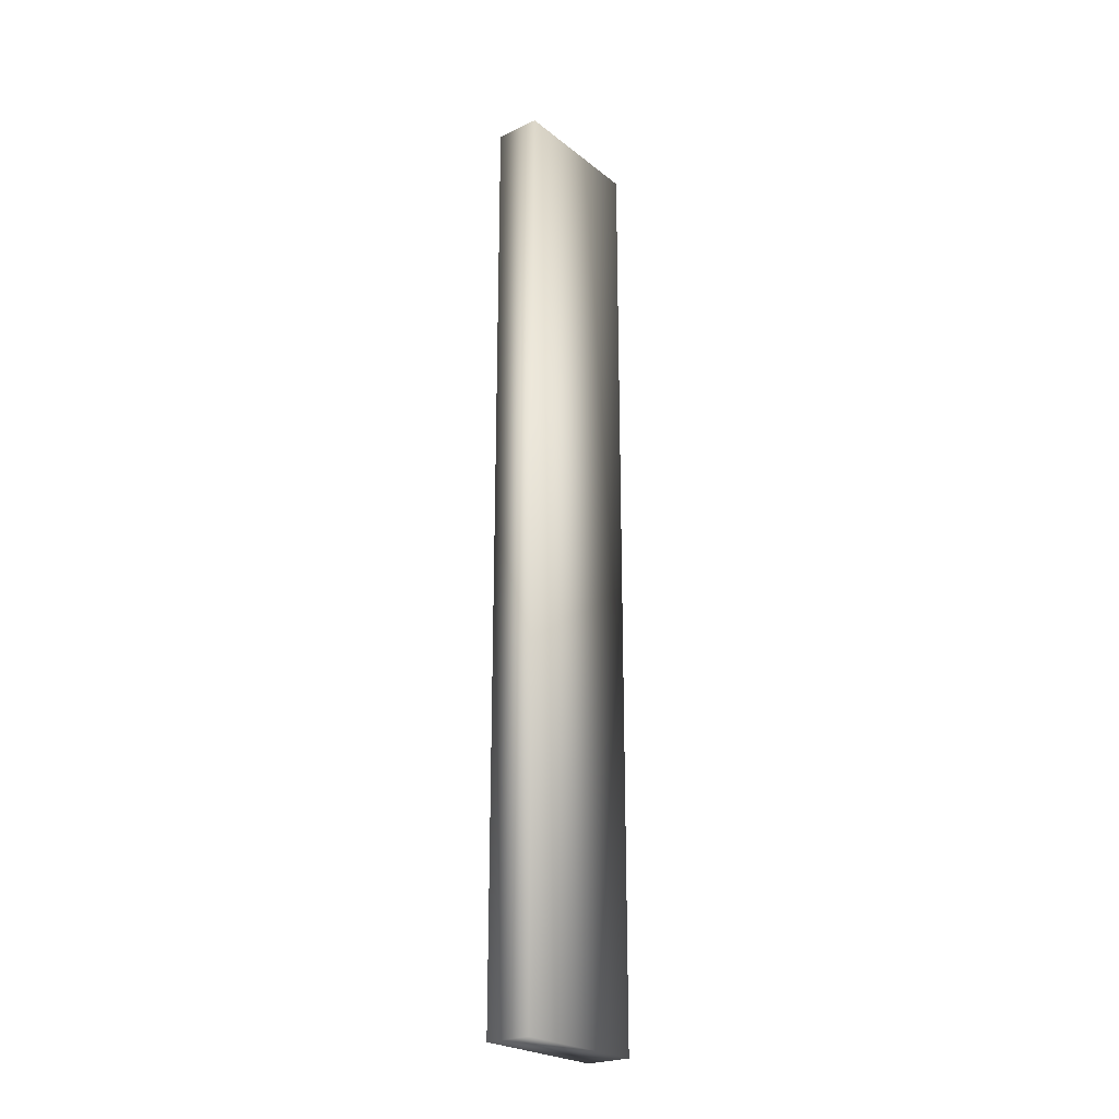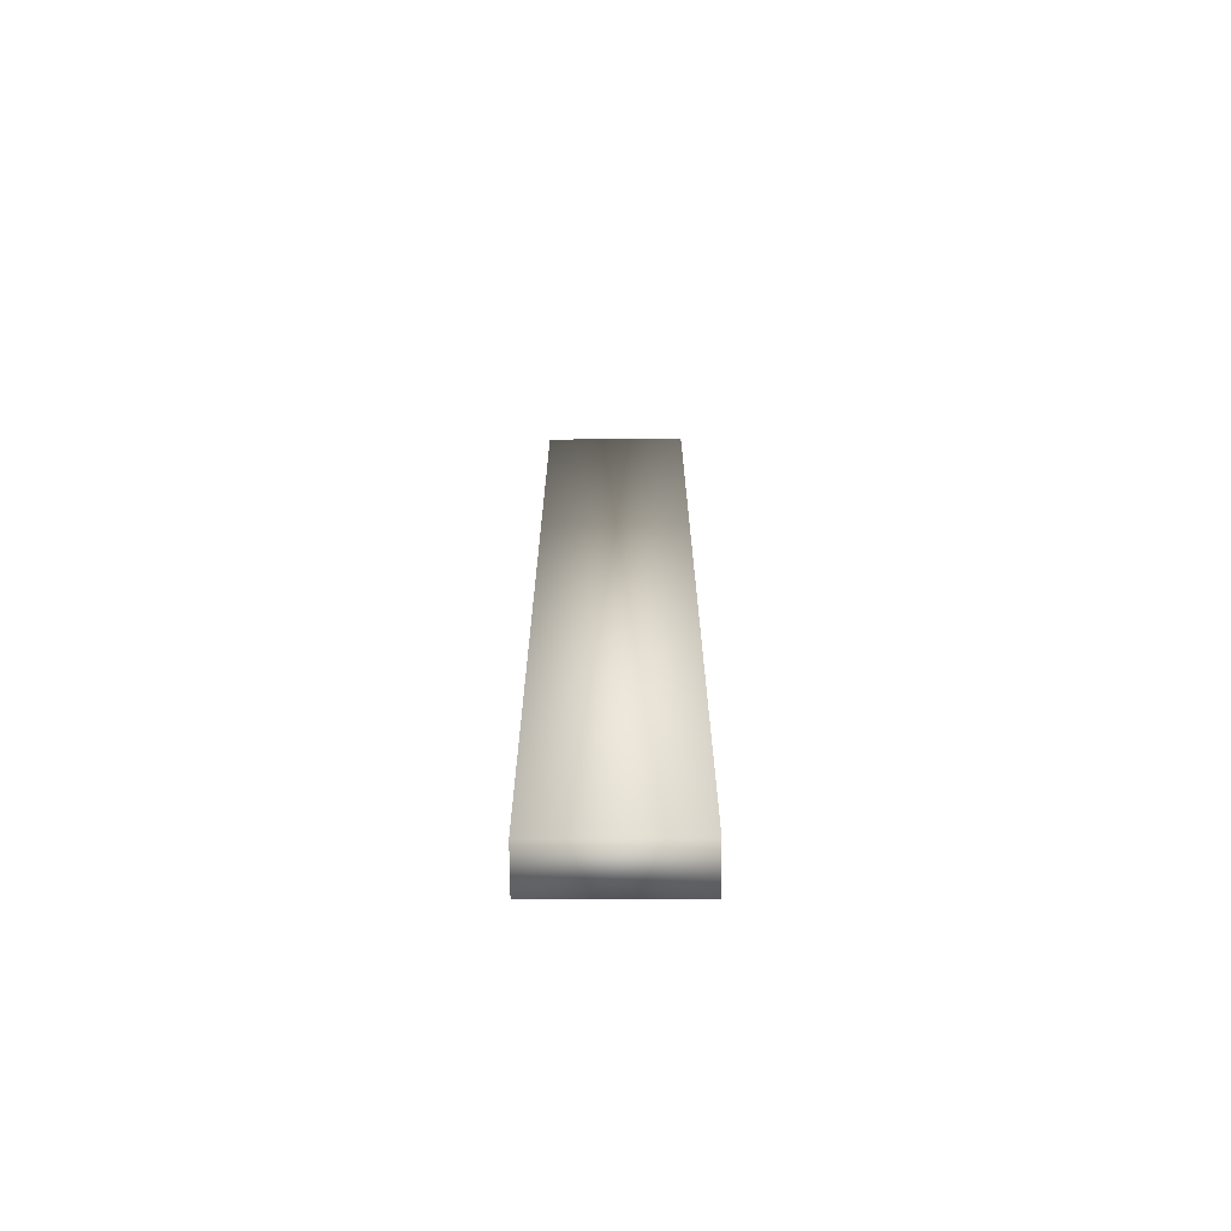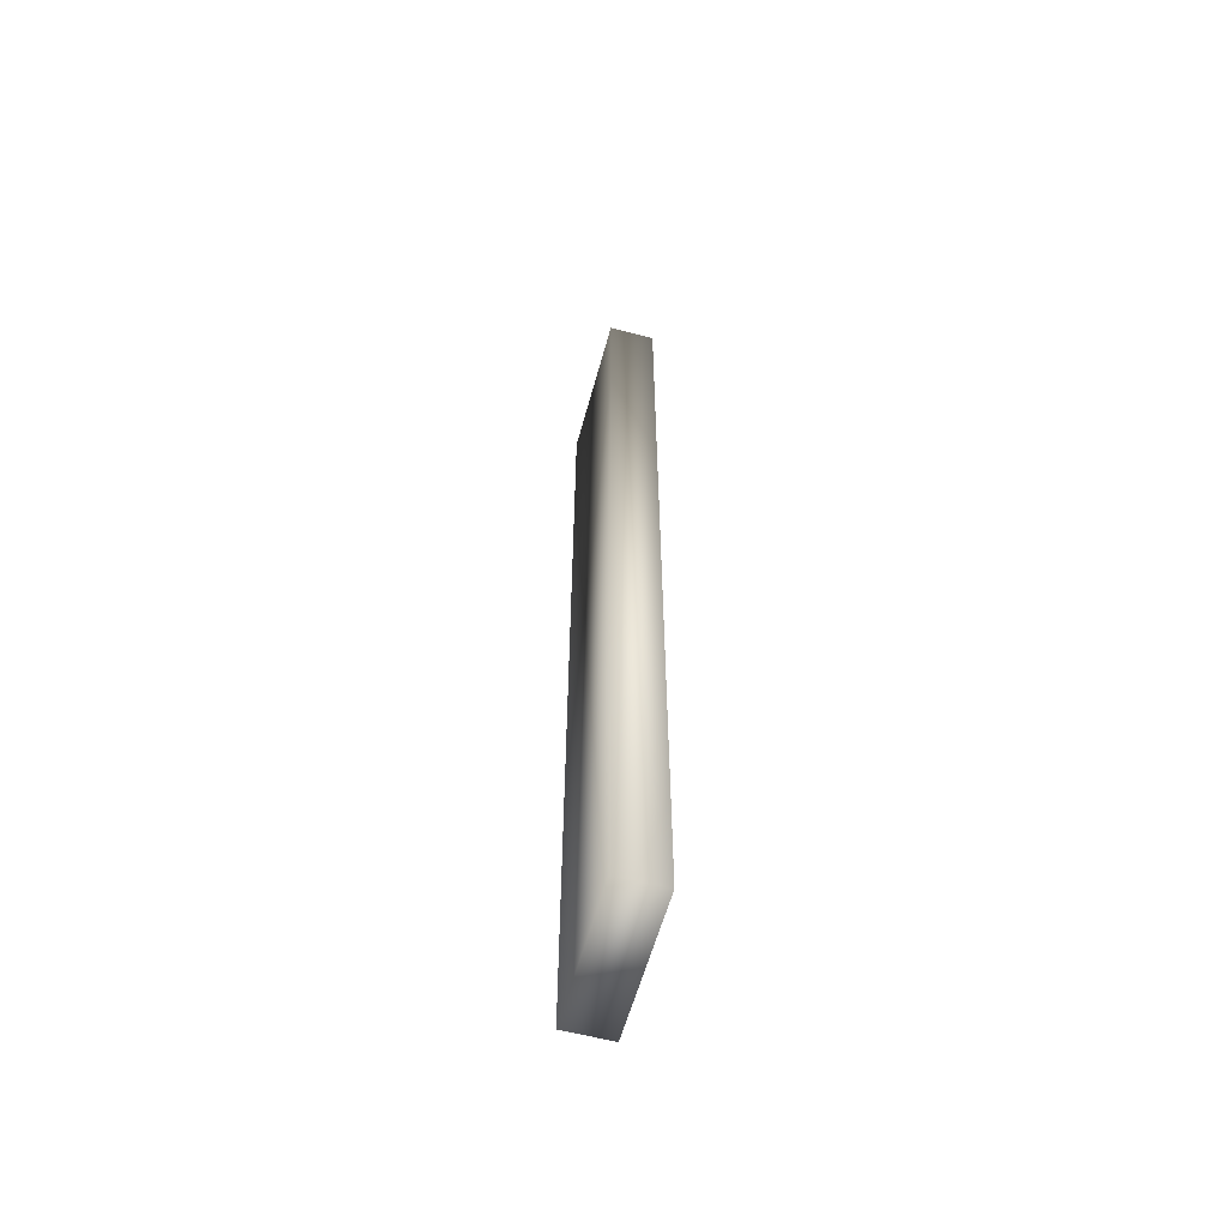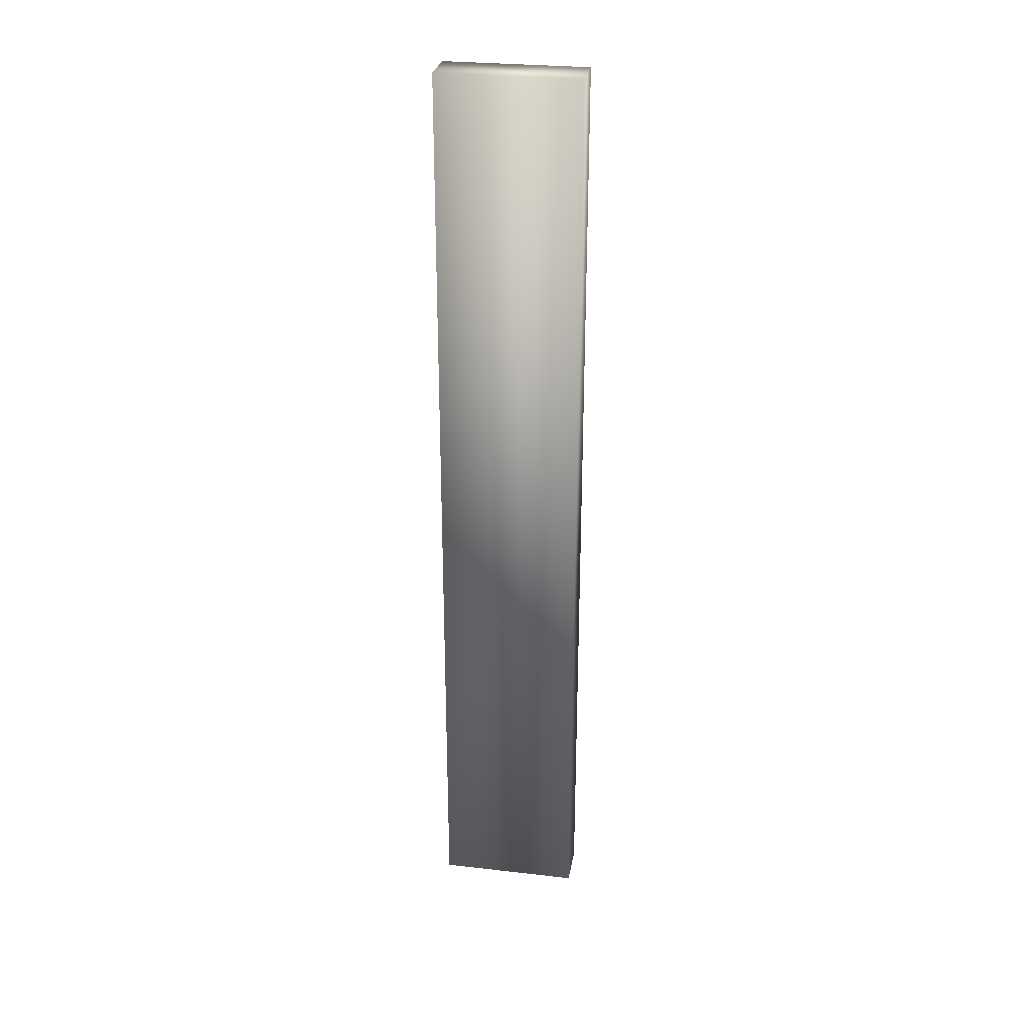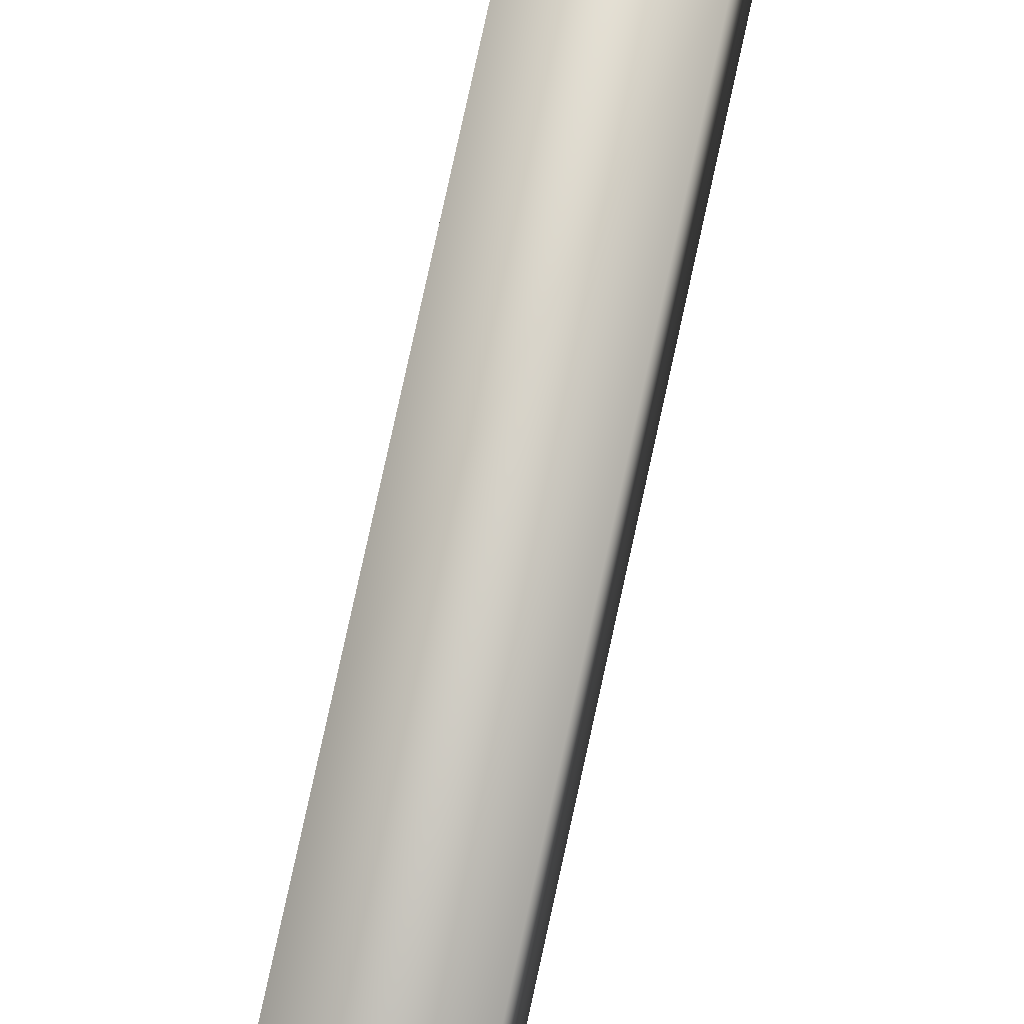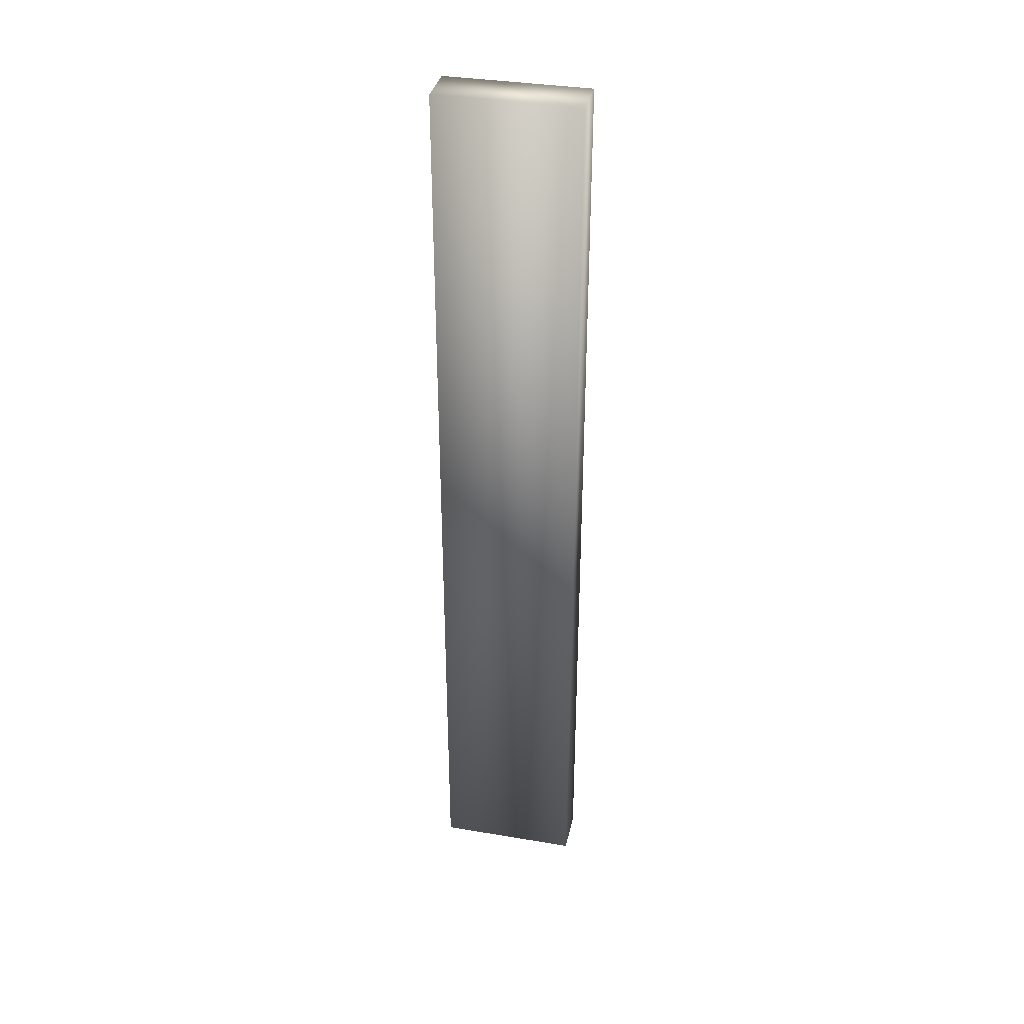
<metadata>
{"format":"obj","ext":"obj","renderer":"f3d","projection":"perspective","resolution":1024,"background":"white","views":[{"elev":-24.0,"azim":-142.0,"up":"+Z"},{"elev":-68.6,"azim":90.3,"up":"+Z"},{"elev":-59.2,"azim":164.7,"up":"+Z"},{"elev":28.1,"azim":99.8,"up":"+Z"},{"elev":77.8,"azim":12.3,"up":"+Y"},{"elev":35.8,"azim":-77.6,"up":"+Z"}]}
</metadata>
<code>
v -84.23 13.46 73.61
v -84.23 13.46 -13
v -88.47 13.46 -13
v -88.47 13.46 73.61
v -84.23 0.2709 73.61
v -84.23 0.2709 -13
v -88.47 0.2709 73.61
v -88.47 0.2709 -13
f 1 2 3
f 1 3 4
f 5 6 2
f 5 2 1
f 7 8 6
f 7 6 5
f 4 3 8
f 4 8 7
f 6 8 3
f 6 3 2
f 5 1 4
f 7 5 4

</code>
